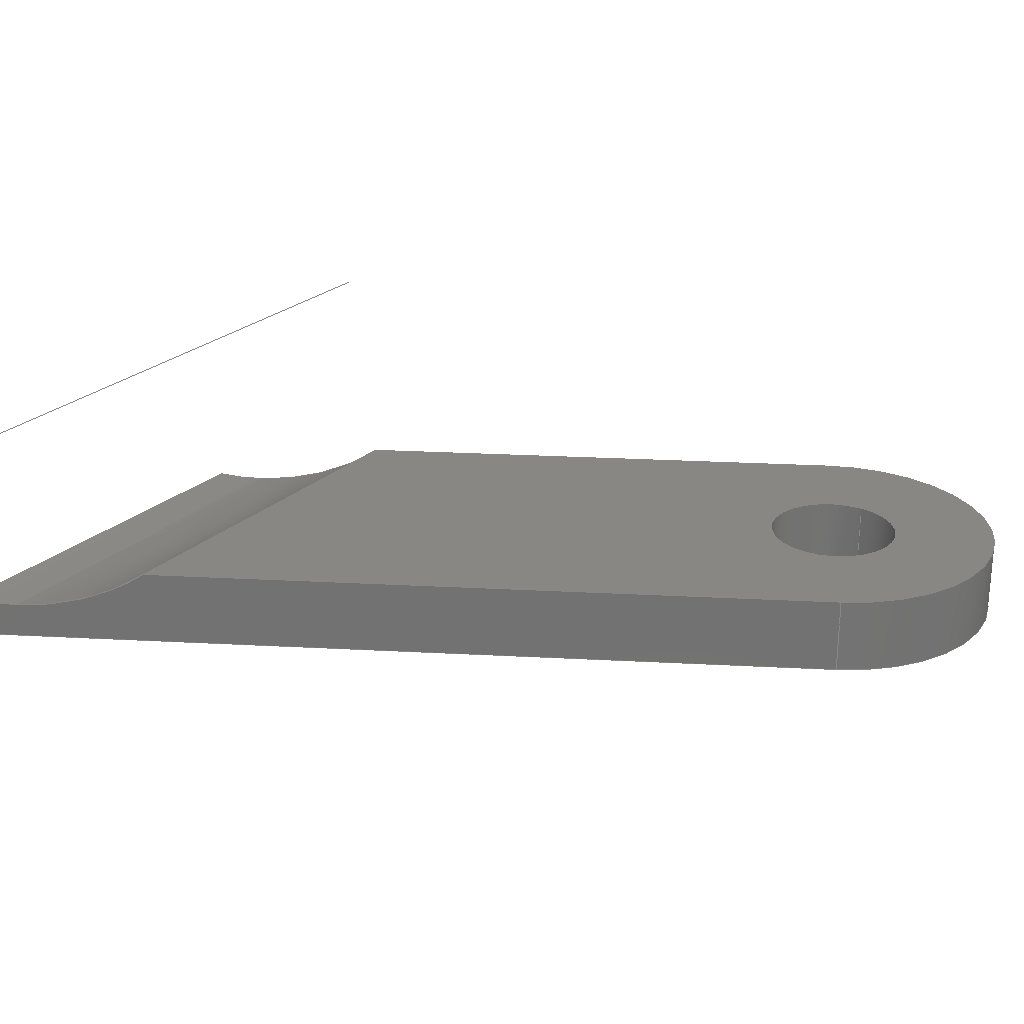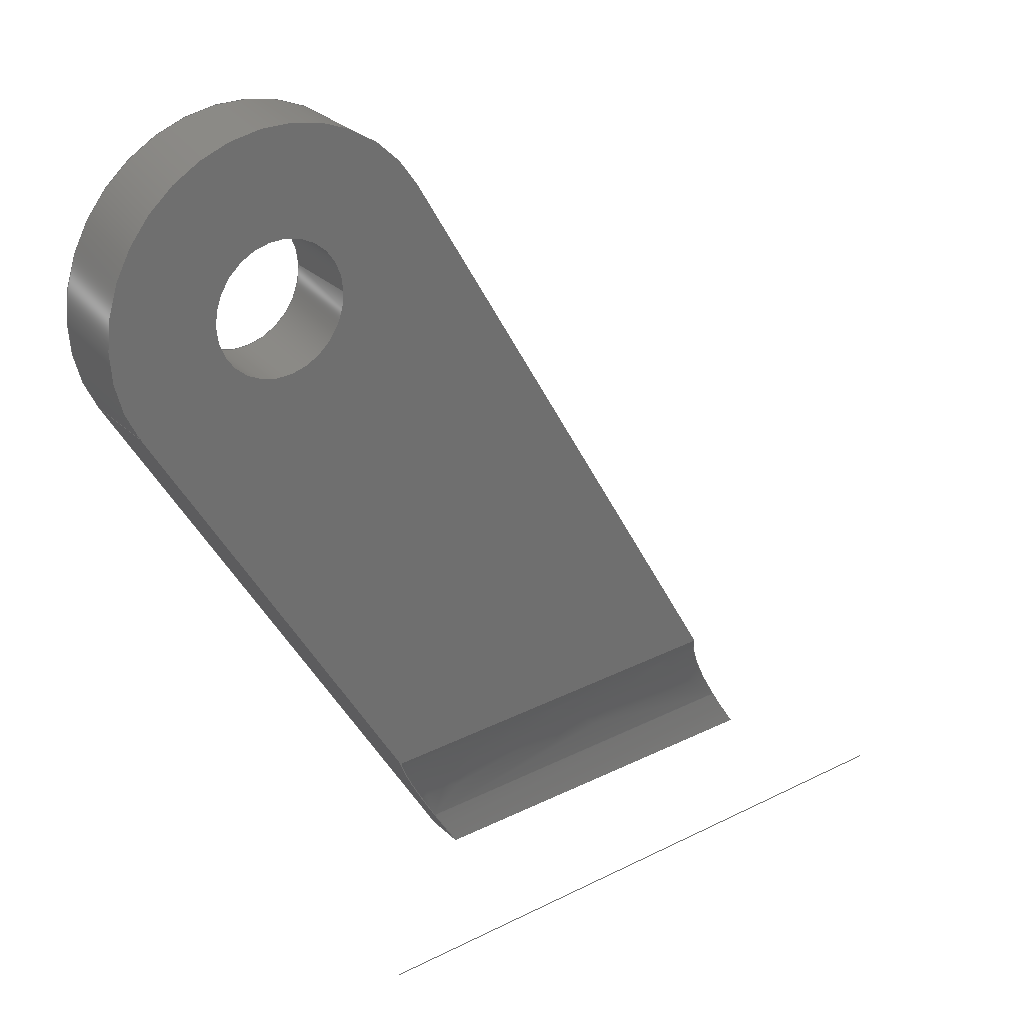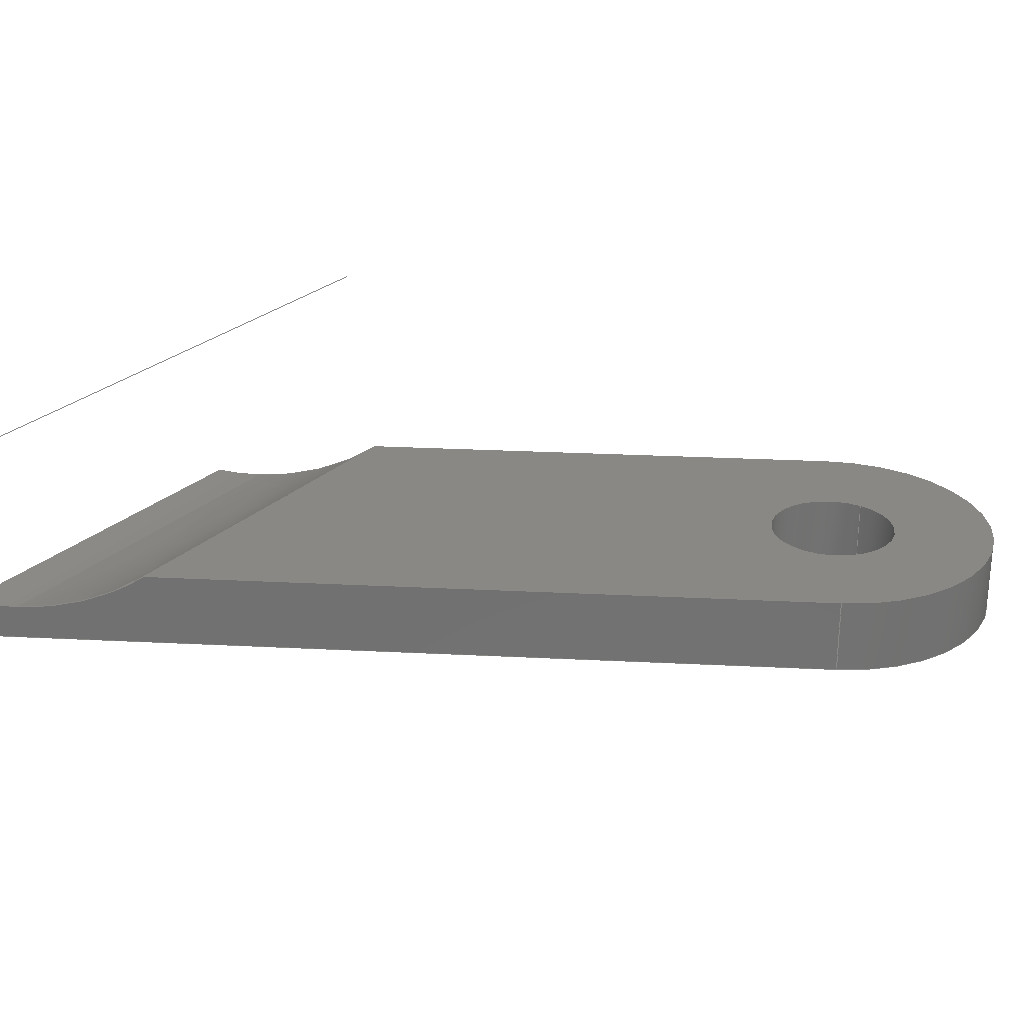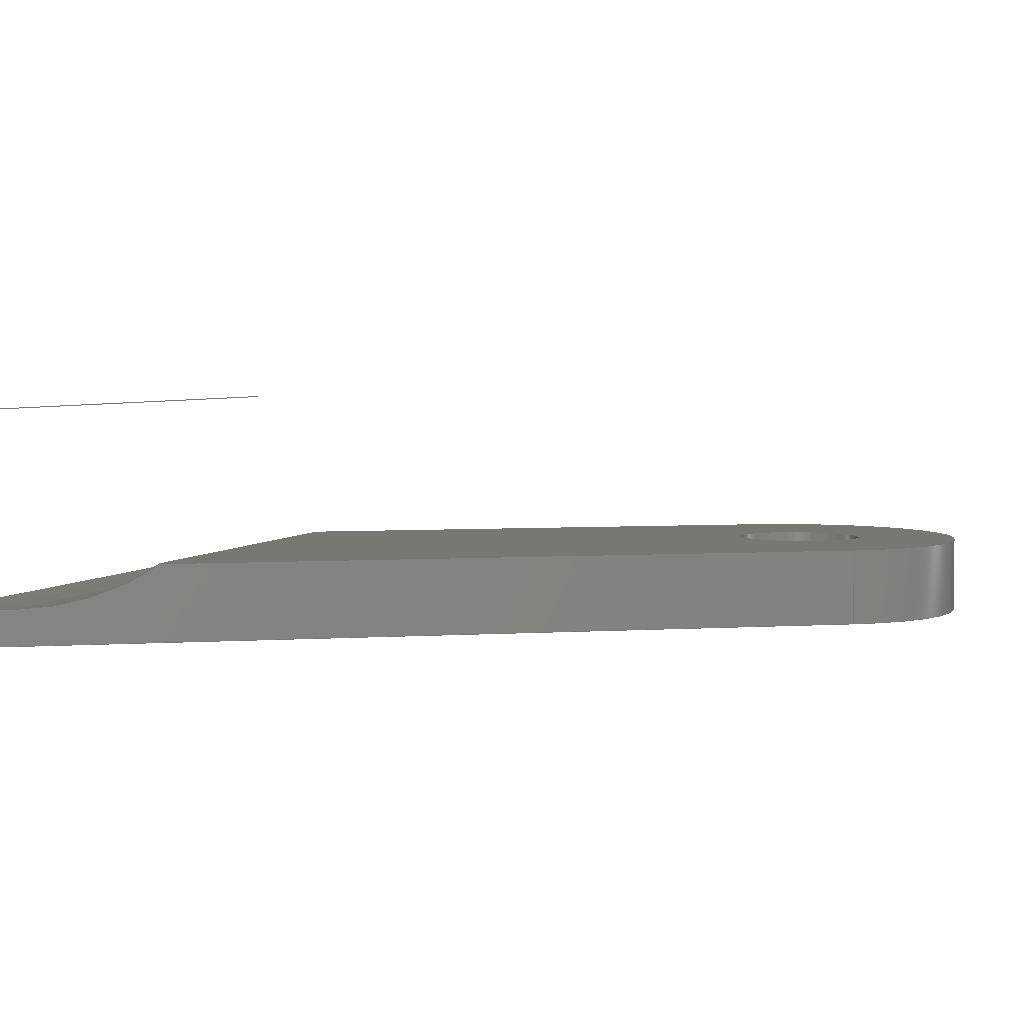
<metadata>
{"format":"iges","ext":"igs","renderer":"f3d","projection":"perspective","resolution":1024,"background":"white","views":[{"elev":25.0,"azim":125.0,"up":"+Z"},{"elev":29.0,"azim":-36.3,"up":"+Y"},{"elev":26.1,"azim":124.6,"up":"+Z"},{"elev":4.2,"azim":108.1,"up":"+Z"}]}
</metadata>
<code>
START RECORD GO HERE.
1H,,1H;,20HCNEXT - IGES PRODUCT,37HSU_0200_007 (Avant Inf Avant Inf).igs
,44HIBM CATIA IGES - CATIA Version 5 Release 19 ,27HCATIA Version 5 Rele
ase 19 ,32,75,6,75,15,40Hchape sus tri avant inf gauche avant inf,1,2,
2HMM,1000,1,15H2.018e+07,0.001,1e+04,5HBrice,8HPC-BRICE,11,0,
15H2.018e+07,;
     406       1       0       0       0       0       0       000010201
     406       0       0       1      15                               0
     110       2       0       0       0       0       0       001010001
     110       0       0       1       0                               0
     110       3       0       0       0       0       0       001010001
     110       0       0       1       0                               0
     120       4       0       0       0       0       0       001010001
     120       0       0       1       0                               0
     124       5       0       0       0       0       0       001020201
     124       0       0       2       0                               0
     100       7       0       0       0       0       9       001010001
     100       0       0       1       0                               0
     110       8       0       0       0       0       0       001010001
     110       0       0       1       0                               0
     124       9       0       0       0       0       0       001020201
     124       0       0       2       0                               0
     100      11       0       0       0       0      15       001010001
     100       0       0       1       0                               0
     110      12       0       0       0       0       0       001010001
     110       0       0       1       0                               0
     102      13       0       0       0       0       0       001010001
     102       0       0       1       0                               0
     142      14       0       0       0       0       0       001010001
     142       0       0       1       0                               0
     144      15       0       0   10000       0       0       000000000
     144       0       0       1       0                               0
     110      16       0       0       0       0       0       001010001
     110       0       0       1       0                               0
     110      17       0       0       0       0       0       001010001
     110       0       0       1       0                               0
     120      18       0       0       0       0       0       001010001
     120       0       0       1       0                               0
     110      19       0       0       0       0       0       001010001
     110       0       0       1       0                               0
     124      20       0       0       0       0       0       001020201
     124       0       0       2       0                               0
     100      22       0       0       0       0      35       001010001
     100       0       0       1       0                               0
     110      23       0       0       0       0       0       001010001
     110       0       0       1       0                               0
     124      24       0       0       0       0       0       001020201
     124       0       0       1       0                               0
     100      25       0       0       0       0      41       001010001
     100       0       0       1       0                               0
     102      26       0       0       0       0       0       001010001
     102       0       0       1       0                               0
     142      27       0       0       0       0       0       001010001
     142       0       0       1       0                               0
     144      28       0       0   10000       0       0       000000000
     144       0       0       1       0                               0
     110      29       0       0       0       0       0       001010001
     110       0       0       1       0                               0
     110      30       0       0       0       0       0       001010001
     110       0       0       1       0                               0
     120      31       0       0       0       0       0       001010001
     120       0       0       1       0                               0
     110      32       0       0       0       0       0       001010001
     110       0       0       1       0                               0
     124      33       0       0       0       0       0       001020201
     124       0       0       1       0                               0
     100      34       0       0       0       0      59       001010001
     100       0       0       1       0                               0
     110      35       0       0       0       0       0       001010001
     110       0       0       1       0                               0
     124      36       0       0       0       0       0       001020201
     124       0       0       2       0                               0
     100      38       0       0       0       0      65       001010001
     100       0       0       1       0                               0
     102      39       0       0       0       0       0       001010001
     102       0       0       1       0                               0
     142      40       0       0       0       0       0       001010001
     142       0       0       1       0                               0
     144      41       0       0   10000       0       0       000000000
     144       0       0       1       0                               0
     108      42       0       0       0       0       0       001010001
     108       0       0       1       0                               0
     124      43       0       0       0       0       0       001020201
     124       0       0       2       0                               0
     100      45       0       0       0       0      77       001010001
     100       0       0       1       0                               0
     110      46       0       0       0       0       0       001010001
     110       0       0       1       0                               0
     110      47       0       0       0       0       0       001010001
     110       0       0       1       0                               0
     110      48       0       0       0       0       0       001010001
     110       0       0       1       0                               0
     102      49       0       0       0       0       0       001010001
     102       0       0       1       0                               0
     142      50       0       0       0       0       0       001010001
     142       0       0       1       0                               0
     124      51       0       0       0       0       0       001020201
     124       0       0       1       0                               0
     100      52       0       0       0       0      91       001010001
     100       0       0       1       0                               0
     124      53       0       0       0       0       0       001020201
     124       0       0       2       0                               0
     100      55       0       0       0       0      95       001010001
     100       0       0       1       0                               0
     102      56       0       0       0       0       0       001010001
     102       0       0       1       0                               0
     142      57       0       0       0       0       0       001010001
     142       0       0       1       0                               0
     144      58       0       0   10000       0       0       000000000
     144       0       0       1       0                               0
     108      59       0       0       0       0       0       001010001
     108       0       0       1       0                               0
     110      60       0       0       0       0       0       001010001
     110       0       0       2       0                               0
     110      62       0       0       0       0       0       001010001
     110       0       0       1       0                               0
     124      63       0       0       0       0       0       001020201
     124       0       0       2       0                               0
     100      65       0       0       0       0     111       001010001
     100       0       0       1       0                               0
     110      66       0       0       0       0       0       001010001
     110       0       0       1       0                               0
     102      67       0       0       0       0       0       001010001
     102       0       0       1       0                               0
     142      68       0       0       0       0       0       001010001
     142       0       0       1       0                               0
     124      69       0       0       0       0       0       001020201
     124       0       0       1       0                               0
     100      70       0       0       0       0     121       001010001
     100       0       0       1       0                               0
     124      71       0       0       0       0       0       001020201
     124       0       0       2       0                               0
     100      73       0       0       0       0     125       001010001
     100       0       0       1       0                               0
     102      74       0       0       0       0       0       001010001
     102       0       0       1       0                               0
     142      75       0       0       0       0       0       001010001
     142       0       0       1       0                               0
     144      76       0       0   10000       0       0       000000000
     144       0       0       1       0                               0
     108      77       0       0       0       0       0       001010001
     108       0       0       1       0                               0
     126      78       0       0       0       0       0       001010001
     126       0       0       7       0                               0
     126      85       0       0       0       0       0       001010001
     126       0       0       9       0                               0
     110      94       0       0       0       0       0       001010001
     110       0       0       1       0                               0
     110      95       0       0       0       0       0       001010001
     110       0       0       1       0                               0
     110      96       0       0       0       0       0       001010001
     110       0       0       1       0                               0
     110      97       0       0       0       0       0       001010001
     110       0       0       1       0                               0
     102      98       0       0       0       0       0       001010001
     102       0       0       1       0                               0
     142      99       0       0       0       0       0       001010001
     142       0       0       1       0                               0
     144     100       0       0   10000       0       0       000000000
     144       0       0       1       0                               0
     108     101       0       0       0       0       0       001010001
     108       0       0       1       0                               0
     126     102       0       0       0       0       0       001010001
     126       0       0       6       0                               0
     110     108       0       0       0       0       0       001010001
     110       0       0       1       0                               0
     110     109       0       0       0       0       0       001010001
     110       0       0       1       0                               0
     110     110       0       0       0       0       0       001010001
     110       0       0       1       0                               0
     102     111       0       0       0       0       0       001010001
     102       0       0       1       0                               0
     142     112       0       0       0       0       0       001010001
     142       0       0       1       0                               0
     144     113       0       0   10000       0       0       000000000
     144       0       0       1       0                               0
     108     114       0       0       0       0       0       001010001
     108       0       0       1       0                               0
     110     115       0       0       0       0       0       001010001
     110       0       0       1       0                               0
     110     116       0       0       0       0       0       001010001
     110       0       0       1       0                               0
     110     117       0       0       0       0       0       001010001
     110       0       0       1       0                               0
     110     118       0       0       0       0       0       001010001
     110       0       0       1       0                               0
     126     119       0       0       0       0       0       001010001
     126       0       0       9       0                               0
     126     128       0       0       0       0       0       001010001
     126       0       0       7       0                               0
     102     135       0       0       0       0       0       001010001
     102       0       0       1       0                               0
     142     136       0       0       0       0       0       001010001
     142       0       0       1       0                               0
     144     137       0       0   10000       0       0       000000000
     144       0       0       1       0                               0
     110     138       0       0       0       0       0       001010001
     110       0       0       2       0                               0
     110     140       0       0       0       0       0       001010001
     110       0       0       2       0                               0
     120     142       0       0       0       0       0       001010001
     120       0       0       1       0                               0
     110     143       0       0       0       0       0       001010001
     110       0       0       2       0                               0
     126     145       0       0       0       0       0       001010001
     126       0       0       5       0                               0
     126     150       0       0       0       0       0       001010001
     126       0       0       5       0                               0
     126     155       0       0       0       0       0       001010001
     126       0       0       5       0                               0
     102     160       0       0       0       0       0       001010001
     102       0       0       1       0                               0
     142     161       0       0       0       0       0       001010001
     142       0       0       1       0                               0
     144     162       0       0   10000       0       0       000000000
     144       0       0       1       0                               0
     110     163       0       0       0       0       0       001010001
     110       0       0       2       0                               0
     110     165       0       0       0       0       0       001010001
     110       0       0       2       0                               0
     120     167       0       0       0       0       0       001010001
     120       0       0       1       0                               0
     110     168       0       0       0       0       0       001010001
     110       0       0       2       0                               0
     126     170       0       0       0       0       0       001010001
     126       0       0       6       0                               0
     110     176       0       0       0       0       0       001010001
     110       0       0       2       0                               0
     126     178       0       0       0       0       0       001010001
     126       0       0       6       0                               0
     102     184       0       0       0       0       0       001010001
     102       0       0       1       0                               0
     142     185       0       0       0       0       0       001010001
     142       0       0       1       0                               0
     144     186       0       0   10000       0       0       000000000
     144       0       0       1       0                               0
     406     187       0       0       0       0       0       000010201
     406       0       0       1      15                               0
     110     188       0       0   10000       0       0       000000001
     110       0       8       2       0                               0
406,1,15HCorps principal,0,0;                                          1
110,0,0,2.5,0,0,3.5,0,0;                                       3
110,9.526,5.5,0,9.526,5.5,5,0,0;                       5
120,3,5,0,6.283,0,0;                                           7
124,0.866,-0.5,0,0,0.5,0.866,0,0,0,0,        9
1,5,0,0;                                                           9
100,0,0,0,11,0,-11,7.938e-15,0,0;                  11
110,-9.526,-5.5,5,-9.526,-5.5,0,0,0;                  13
124,-0.866,-0.5,0,0,-0.5,0.866,0,0,0,         15
0,-1,0,0,0;                                                     15
100,0,0,0,11,0,-11,7.938e-15,0,0;                  17
110,9.526,5.5,0,9.526,5.5,5,0,0;                      19
102,4,11,13,17,19,0,0;                                                21
142,0,7,0,21,2,0,0;                                                   23
144,7,1,0,23,0,1,1;                                                   25
110,0,0,2.5,0,0,3.5,0,0;                                      27
110,-4.3,5.266e-16,0,-4.3,5.266e-16,5,0,0;          29
120,27,29,0,6.283,0,0;                                        31
110,-4.3,5.266e-16,5,-4.3,5.266e-16,0,0,0;          33
124,-1,-1.225e-16,0,0,1.225e-16,-1,0,         35
0,0,0,1,0,0,0;                                              35
100,0,0,0,4.3,0,-4.3,-5.266e-16,0,0;                   37
110,4.3,0,0,4.3,0,5,0,0;                                      39
124,1,0,0,0,0,-1,0,0,0,0,-1,5,0,0;            41
100,0,0,0,4.3,0,-4.3,-5.266e-16,0,0;                   43
102,4,33,37,39,43,0,0;                                                45
142,0,31,0,45,2,0,0;                                                  47
144,31,1,0,47,0,1,1;                                                  49
110,0,0,2.5,0,0,3.5,0,0;                                      51
110,4.3,0,0,4.3,0,5,0,0;                                      53
120,51,53,0,6.283,0,0;                                        55
110,4.3,0,5,4.3,0,0,0,0;                                      57
124,1,0,0,0,0,1,0,0,0,0,1,0,0,0;              59
100,0,0,0,4.3,0,-4.3,5.266e-16,0,0;                    61
110,-4.3,5.266e-16,0,-4.3,5.266e-16,5,0,0;          63
124,-1,1.225e-16,0,0,1.225e-16,1,0,0,       65
0,0,-1,5,0,0;                                                 65
100,0,0,0,4.3,0,-4.3,5.266e-16,0,0;                    67
102,4,57,61,63,67,0,0;                                                69
142,0,55,0,69,2,0,0;                                                  71
144,55,1,0,71,0,1,1;                                                  73
108,0,0,1,0,0,0,0,0,1,0,0;                            75
124,0.866,-0.5,0,0,0.5,0.866,0,0,0,0,       77
1,0,0,0;                                                          77
100,0,0,0,11,0,-11,7.938e-15,0,0;                  79
110,-9.526,-5.5,0,13.28,-45,0,0,0;                  81
110,13.28,-45,0,38.68,-45,0,0,0;                  83
110,38.68,-45,0,9.526,5.5,0,0,0;                    85
102,4,79,81,83,85,0,0;                                                87
142,0,75,0,87,2,0,0;                                                  89
124,1,0,0,0,0,-1,0,0,0,0,-1,0,0,0;            91
100,0,0,0,4.3,0,-4.3,-5.266e-16,0,0;                   93
124,-1,1.225e-16,0,0,1.225e-16,1,0,0,       95
0,0,-1,0,0,0;                                                 95
100,0,0,0,4.3,0,-4.3,5.266e-16,0,0;                    97
102,2,93,97,0,0;                                                      99
142,0,75,0,99,2,0,0;                                                 101
144,75,1,1,89,101,0,1,1;                                             103
108,0,0,1,5,0,0,0,5,1,0,0;                           105
110,32.6,-34.47,5,7.318,-34.68,5,0,      107
0;                                                                   107
110,7.318,-34.68,5,-9.526,-5.5,5,0,0;           109
124,-0.866,-0.5,0,0,-0.5,0.866,0,0,0,        111
0,-1,5,0,0;                                                    111
100,0,0,0,11,0,-11,7.938e-15,0,0;                 113
110,9.526,5.5,5,32.6,-34.47,5,0,0;            115
102,4,107,109,113,115,0,0;                                           117
142,0,105,0,117,2,0,0;                                               119
124,1,0,0,0,0,1,0,0,0,0,1,5,0,0;             121
100,0,0,0,4.3,0,-4.3,5.266e-16,0,0;                   123
124,-1,-1.225e-16,0,0,1.225e-16,-1,0,        125
0,0,0,1,5,0,0;                                             125
100,0,0,0,4.3,0,-4.3,-5.266e-16,0,0;                  127
102,2,123,127,0,0;                                                   129
142,0,105,0,129,2,0,0;                                               131
144,105,1,1,119,131,0,1,1;                                           133
108,0.866,0.5,0,11,0,38.68,-45,0,1,0,0;       135
126,5,5,0,0,1,0,0,0,0,0,0,0,4.669,4.669,     137
4.669,4.669,4.669,4.669,1,1,1,1,     137
1,1,38.68,-45,2.654,38.36,-44.44,        137
2.522,38.03,-43.87,2.423,37.7,        137
-43.3,2.357,37.37,-42.73,2.324,         137
37.04,-42.16,2.324,0,4.669,0,0,        137
0,0,0;                                                             137
126,8,5,0,0,1,0,0,0,0,0,0,0,5.056,5.056,     139
5.056,13.32,13.32,13.32,13.32,         139
13.32,13.32,1,1,1,1,1,1,1,1,1,         139
37.04,-42.16,2.324,36.69,-41.54,       139
2.324,36.33,-40.92,2.362,35.97,        139
-40.31,2.44,35.04,-38.69,2.746,        139
34.14,-37.13,3.32,33.6,-36.2,        139
3.779,33.08,-35.3,4.34,32.6,         139
-34.47,5,0,13.32,0,0,0,0,0;                    139
110,32.6,-34.47,5,9.526,5.5,5,0,0;            141
110,9.526,5.5,5,9.526,5.5,0,0,0;                     143
110,9.526,5.5,0,38.68,-45,0,0,0;                   145
110,38.68,-45,0,38.68,-45,2.654,0,0;           147
102,6,137,139,141,143,145,147,0,0;                                   149
142,0,135,0,149,2,0,0;                                               151
144,135,1,0,151,0,1,1;                                               153
108,0,-1,0,45,0,13.28,-45,0,1,0,0;               155
126,5,5,0,0,1,0,0,0,0,0,0,0,35.93,35.93,     157
35.93,35.93,35.93,35.93,1,1,1,1,     157
1,1,13.28,-45,2.607,18.36,-45,             157
2.616,23.44,-45,2.625,28.52,-45,         157
2.634,33.6,-45,2.644,38.68,-45,         157
2.654,0,35.93,0,0,0,0,0;                           157
110,38.68,-45,2.654,38.68,-45,0,0,0;           159
110,38.68,-45,0,13.28,-45,0,0,0;                 161
110,13.28,-45,0,13.28,-45,2.607,0,0;         163
102,4,157,159,161,163,0,0;                                           165
142,0,155,0,165,2,0,0;                                               167
144,155,1,0,167,0,1,1;                                               169
108,0.866,0.5,0,-11,0,13.28,-45,0,1,0,0;      171
110,13.28,-45,2.607,13.28,-45,0,0,0;         173
110,13.28,-45,0,-9.526,-5.5,0,0,0;                 175
110,-9.526,-5.5,0,-9.526,-5.5,5,0,0;                 177
110,-9.526,-5.5,5,7.318,-34.68,5,0,0;           179
126,8,5,0,0,1,0,0,0,0,0,0,0,8.261,8.261,     181
8.261,13.32,13.32,13.32,13.32,         181
13.32,13.32,1,1,1,1,1,1,1,1,1,         181
7.318,-34.68,5,7.8,-35.51,                181
4.34,8.316,-36.4,3.779,8.857,          181
-37.34,3.32,9.758,-38.9,2.746,        181
10.69,-40.51,2.44,11.04,-41.13,         181
2.362,11.4,-41.75,2.324,11.76,        181
-42.37,2.324,0,13.32,0,0,0,0,0;            181
126,5,5,0,0,1,0,0,0,0,0,0,0,4.322,4.322,     183
4.322,4.322,4.322,4.322,1,1,1,1,     183
1,1,11.76,-42.37,2.324,12.07,            183
-42.9,2.324,12.37,-43.43,2.352,       183
12.68,-43.95,2.409,12.98,-44.48,        183
2.494,13.28,-45,2.607,0,4.322,0,       183
0,0,0,0;                                                         183
102,6,173,175,177,179,181,183,0,0;                                   185
142,0,171,0,185,2,0,0;                                               187
144,171,1,0,187,0,1,1;                                               189
110,0.3496,-42.46,14.82,-0.6504,              191
-42.47,14.82,0,0;                                         191
110,38.66,-42.15,2.324,11.76,                 193
-42.37,2.324,0,0;                                        193
120,191,193,0,6.283,0,0;                                     195
110,11.76,-42.37,2.324,37.04,                197
-42.16,2.324,0,0;                                        197
126,3,3,0,0,1,0,0,0,0,0,4.669,4.669,             199
4.669,4.669,1,1,1,1,37.04,                 199
-42.16,2.324,37.59,-43.11,2.324,       199
38.14,-44.07,2.434,38.68,-45,2.654,     199
0,4.669,0,0,0,0,0;                                     199
126,3,3,0,0,1,0,0,0,0,0,35.93,35.93,             201
35.93,35.93,1,1,1,1,38.68,-45,           201
2.654,30.21,-45,2.637,21.75,-45,           201
2.622,13.28,-45,2.607,0,35.93,0,       201
0,0,0,0;                                                         201
126,3,3,0,0,1,0,0,0,0,0,4.322,4.322,             203
4.322,4.322,1,1,1,1,13.28,-45,           203
2.607,12.78,-44.13,2.418,12.27,         203
-43.25,2.324,11.76,-42.37,2.324,       203
0,4.322,0,0,0,0,0;                                     203
102,4,197,199,201,203,0,0;                                           205
142,0,195,0,205,2,0,0;                                               207
144,195,1,0,207,0,1,1;                                               209
110,0.3496,-42.46,14.82,-0.6504,              211
-42.47,14.82,0,0;                                         211
110,36.98,-34.43,5,7.318,-34.68,5,0,      213
0;                                                                   213
120,211,213,0,6.283,0,0;                                     215
110,37.04,-42.16,2.324,11.76,                217
-42.37,2.324,0,0;                                        217
126,4,4,0,0,1,0,0,0,0,0,0,13.32,13.32,         219
13.32,13.32,13.32,1,1,1,1,1,             219
11.76,-42.37,2.324,10.58,-40.33,       219
2.324,9.406,-38.29,2.77,8.289,        219
-36.36,3.67,7.318,-34.68,5,0,            219
13.32,0,0,0,0,0;                                         219
110,7.318,-34.68,5,32.6,-34.47,5,0,      221
0;                                                                   221
126,4,4,0,0,1,0,0,0,0,0,0,13.32,13.32,         223
13.32,13.32,13.32,1,1,1,1,1,             223
32.6,-34.47,5,33.57,-36.15,               223
3.67,34.69,-38.08,2.77,35.87,        223
-40.12,2.324,37.04,-42.16,2.324,       223
0,13.32,0,0,0,0,0;                                     223
102,4,217,219,221,223,0,0;                                           225
142,0,215,0,225,2,0,0;                                               227
144,215,1,0,227,0,1,1;                                               229
406,1,11HEsquisse0.16,0,0;                                            231
110,0.3496,-42.46,14.82,40.35,                233
-42.13,14.82,0,1,231;                                     233
S      1G      5D    234P    189
</code>
